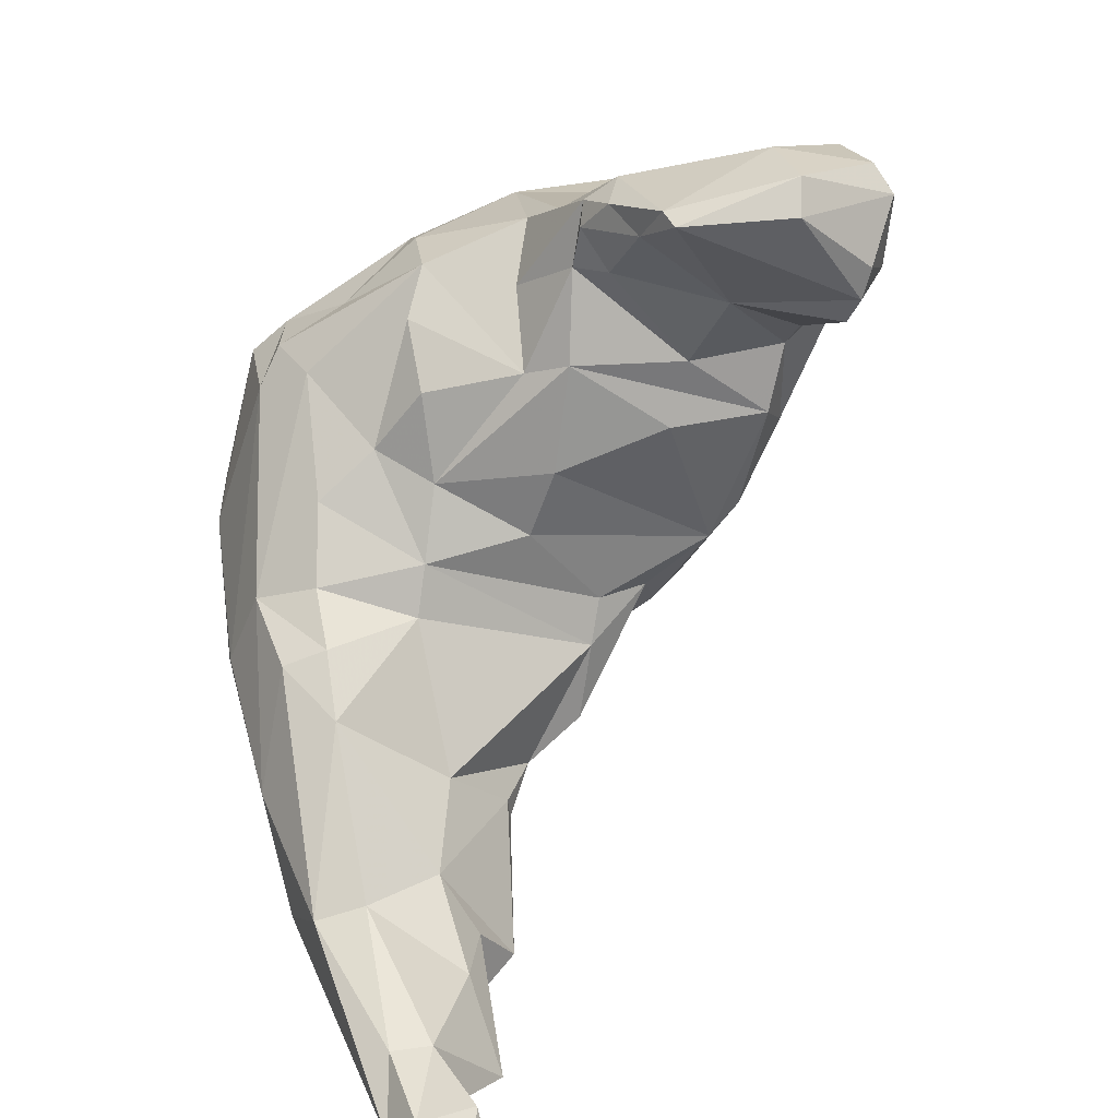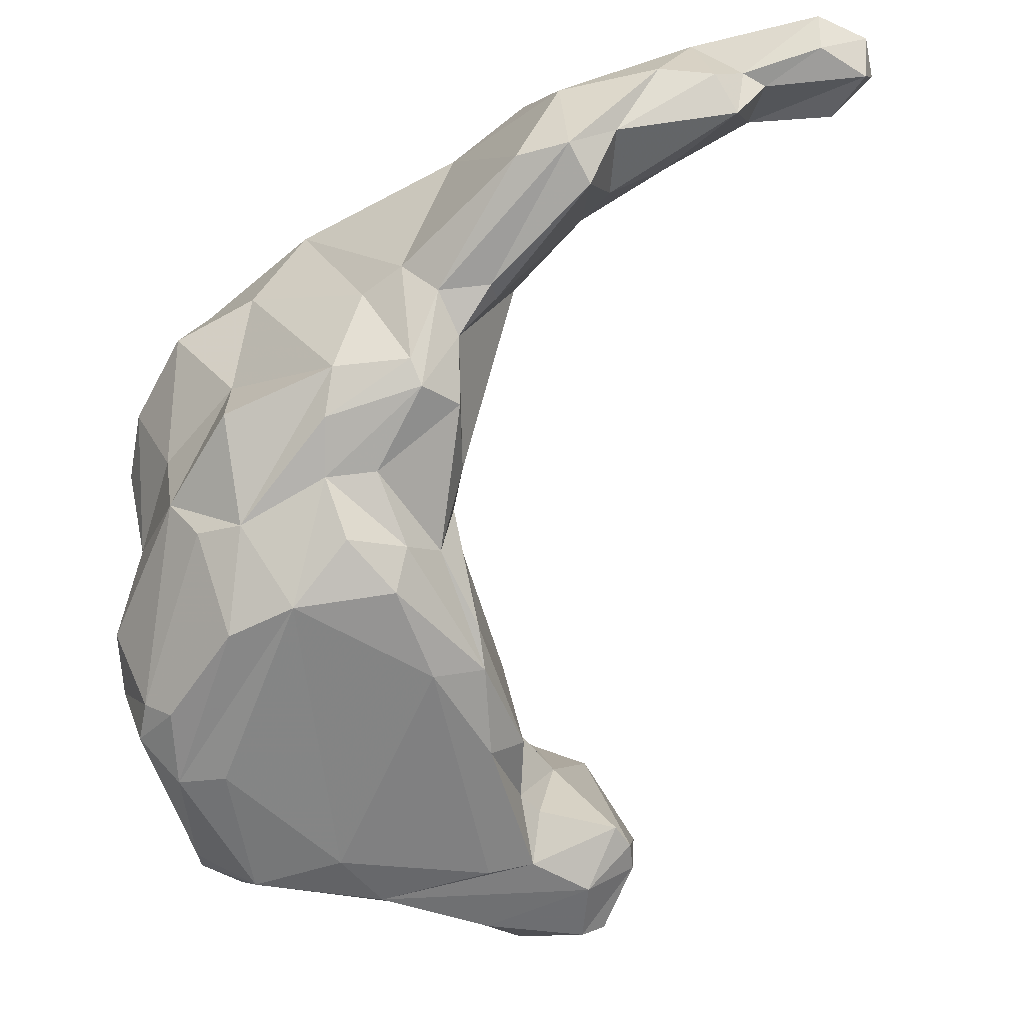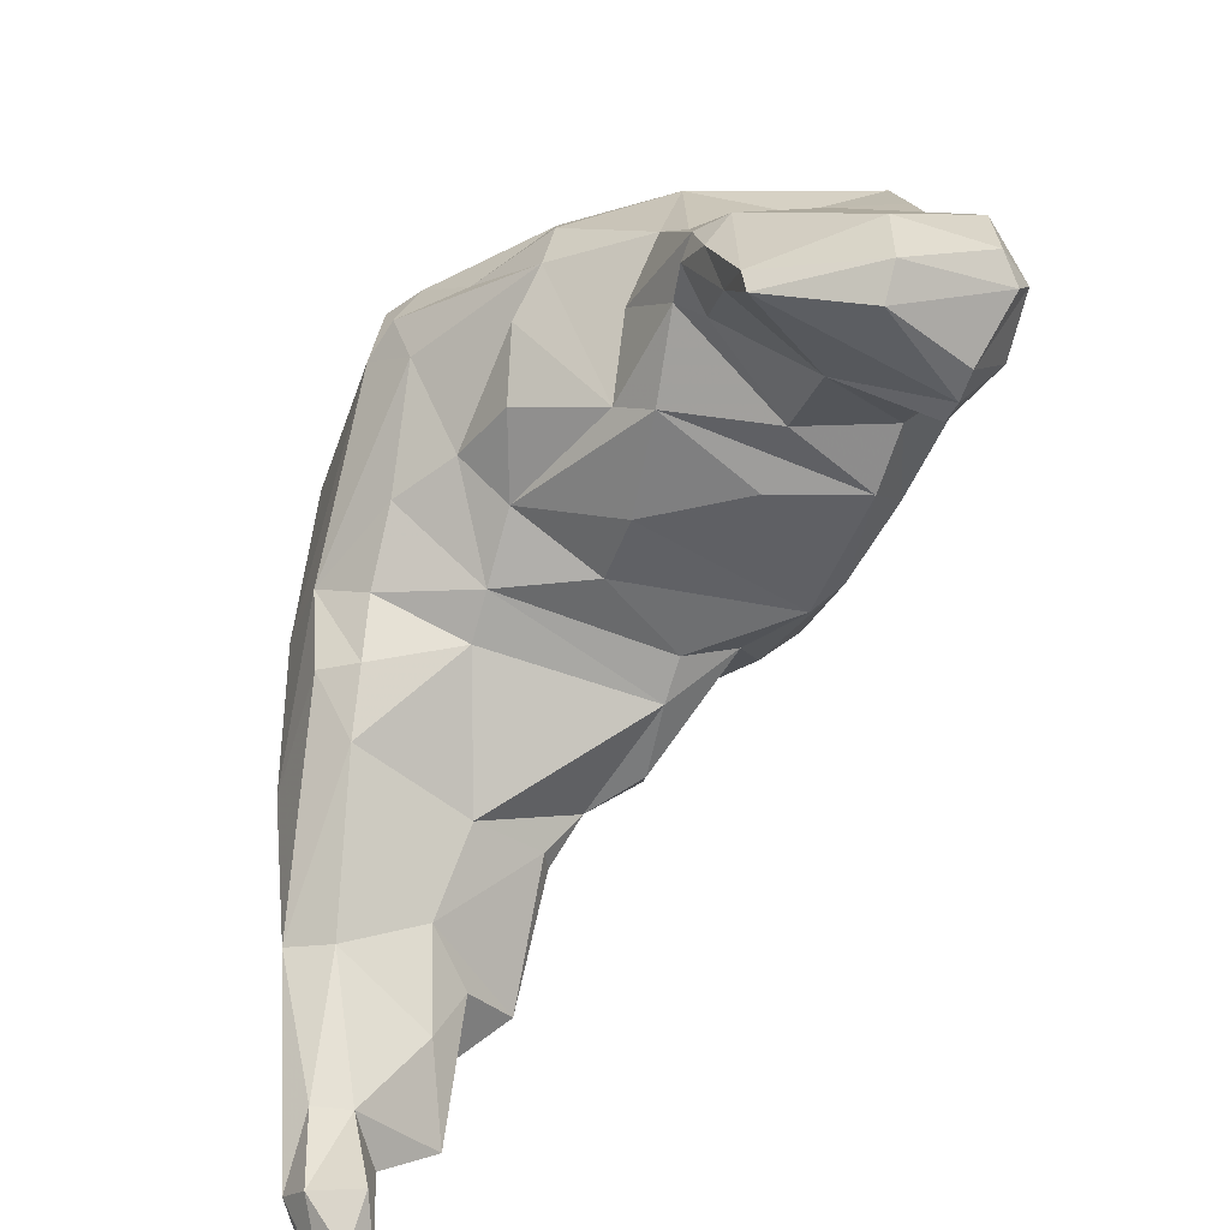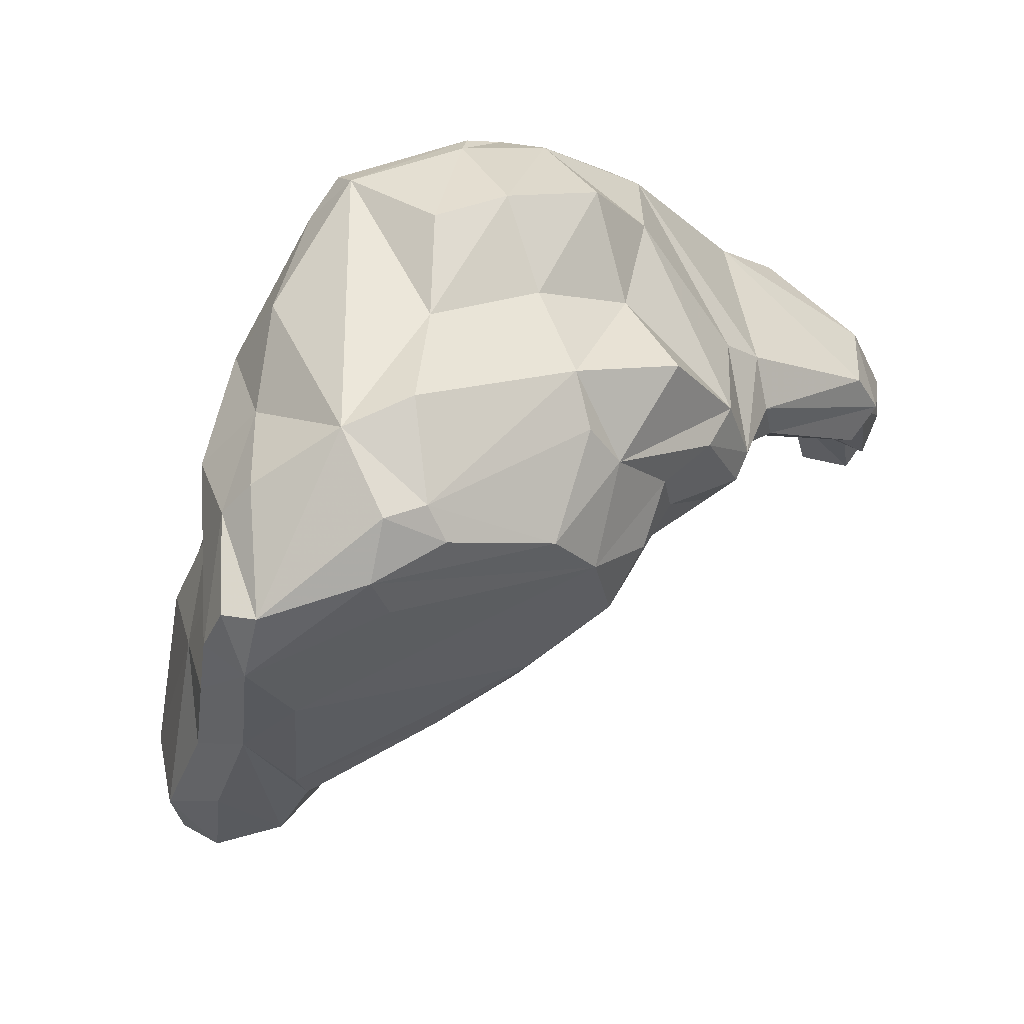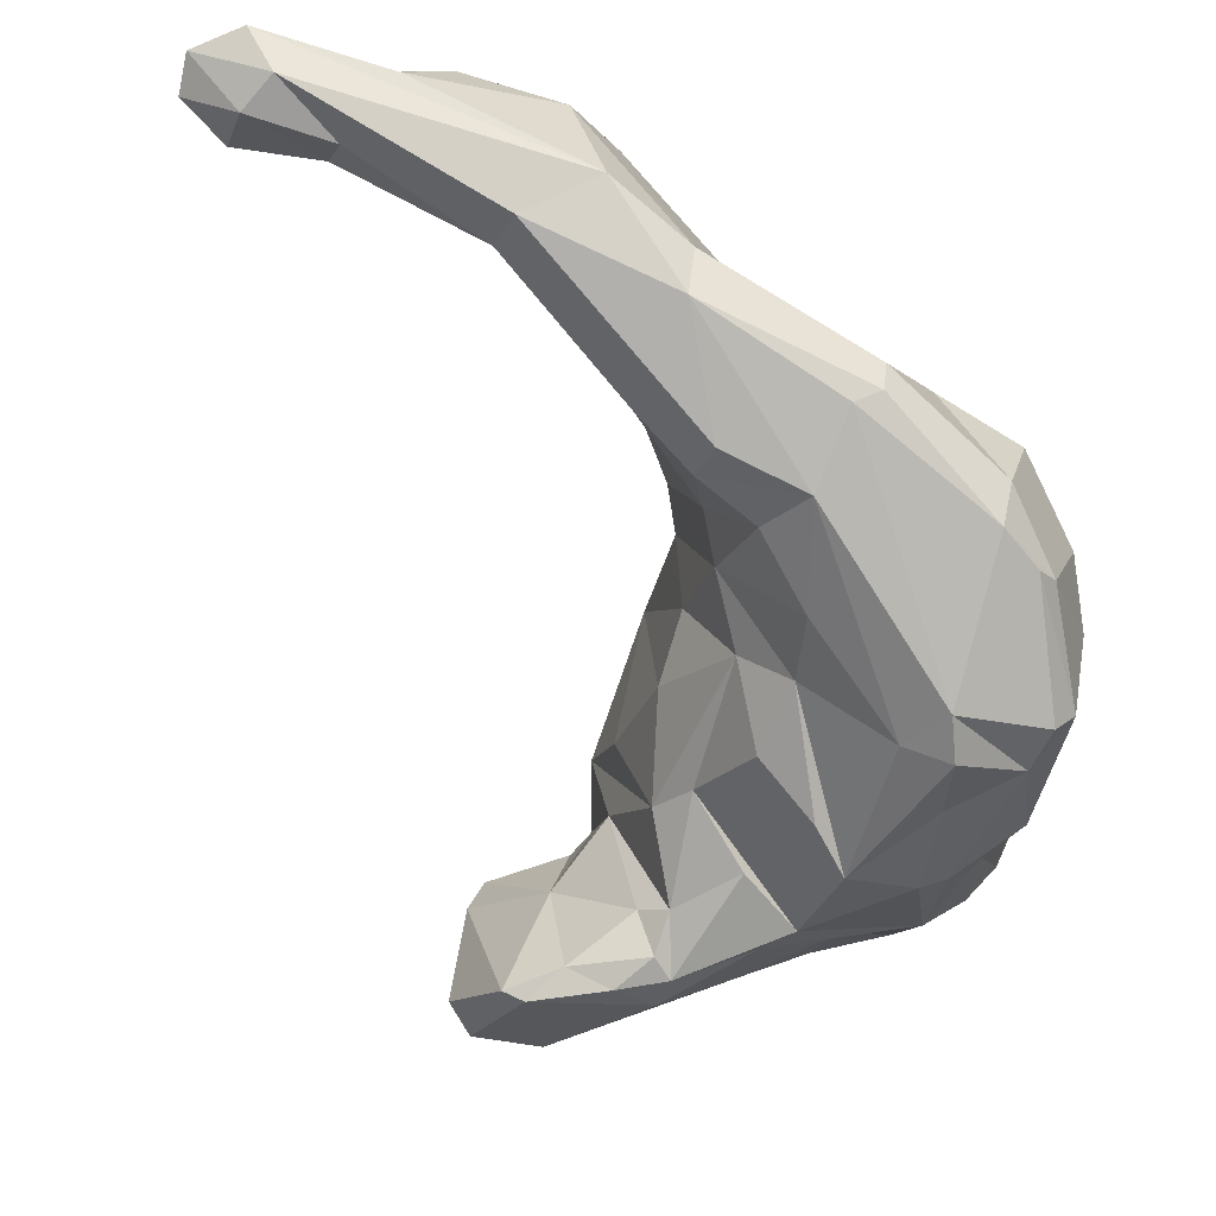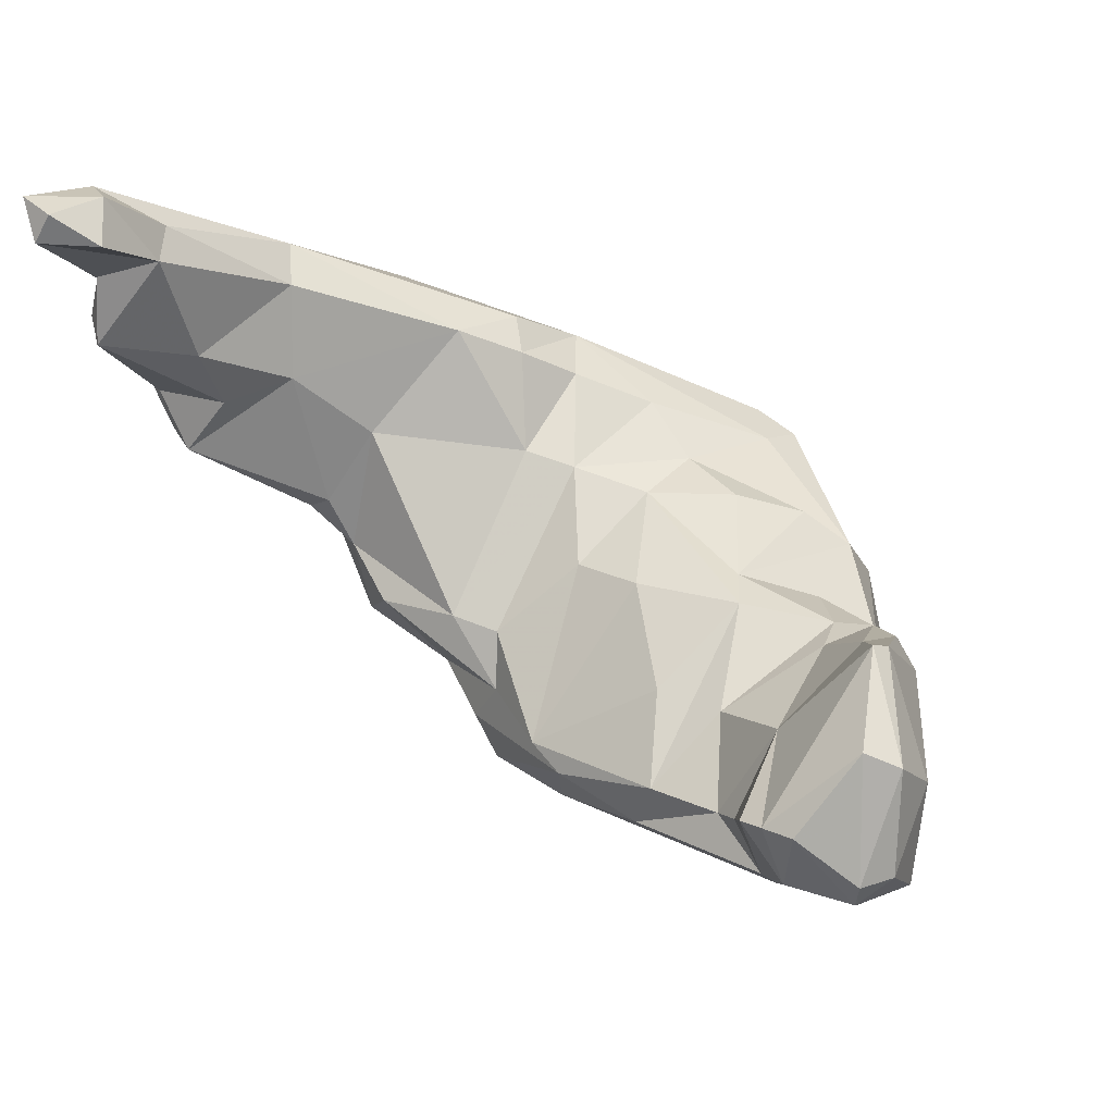
<metadata>
{"format":"obj","ext":"obj","renderer":"f3d","projection":"perspective","resolution":1024,"background":"white","views":[{"elev":34.9,"azim":63.8,"up":"+Y"},{"elev":-38.8,"azim":9.2,"up":"+Z"},{"elev":40.5,"azim":80.9,"up":"+Y"},{"elev":-32.5,"azim":-74.1,"up":"+Z"},{"elev":77.0,"azim":-168.6,"up":"+Z"},{"elev":-6.0,"azim":120.0,"up":"+Z"}]}
</metadata>
<code>
v 211.1 226.1 65.04
v 211 226.5 55.87
v 210.1 222.4 57.37
v 210.6 222.6 70.84
v 212.1 227 60.34
v 210.4 218.7 67.85
v 211.4 223.5 71.89
v 210.5 219.4 58.6
v 211.6 221 53.66
v 212 225 70.31
v 211.3 219.1 63.32
v 211.5 215.7 69.14
v 213.2 218.2 74.31
v 212 228.2 55.4
v 214.3 212.4 70.81
v 212.9 228.3 51.02
v 213.1 226.8 50.69
v 213.8 228.9 64.69
v 214.4 213.6 61.44
v 212.3 219.3 54.41
v 214 230.2 59.44
v 214.5 229.7 50.74
v 212.5 218.1 73.16
v 215 217.1 75.4
v 213.4 222 51.76
v 214.9 229.5 64.9
v 215.4 224 73.05
v 213.6 214.9 65.25
v 218 231.2 50.7
v 213.7 218.9 53.4
v 217 225.2 71.35
v 217.1 230.6 55.24
v 215.7 221.9 51.68
v 216 213.4 59.42
v 214.9 225.6 71.81
v 214.9 215 74.49
v 214.8 226.9 68.5
v 217.3 215.3 54.86
v 220.5 232.6 60.37
v 218.2 212.6 59.05
v 217.9 229.8 65.89
v 219.9 227.6 50.09
v 215.7 228.2 49.65
v 220.4 214.4 55.39
v 217.4 212 66.85
v 221.4 223.2 69.98
v 219.5 228.2 67.36
v 222.1 217.5 76.26
v 223.1 208.5 64.35
v 218.2 211.2 71.73
v 222.6 209.5 62.23
v 222.2 226.1 67.98
v 217.8 209.8 63.33
v 219.2 231.7 61.29
v 221 233.3 54.87
v 220.3 213.2 77.16
v 222.7 233.2 50.7
v 225 214.9 56.06
v 222.3 211.5 60.43
v 223.1 212.8 57.75
v 221.4 214 77.46
v 221.4 221.3 72.79
v 221.8 230 63.11
v 223.9 218.5 74.03
v 223.8 234.7 60.89
v 224.3 235.6 59.46
v 225.3 219.2 69.37
v 224.5 227.2 64.05
v 224.7 233.9 61.47
v 226.7 208.5 64.27
v 224.3 208.7 68.78
v 223.8 222.3 68.16
v 224.5 231.9 61.69
v 224.6 211.8 60.71
v 226 219 54.2
v 226.2 217.1 70.17
v 225.8 232 60.6
v 225.6 214.1 57.99
v 226.1 235.5 60.83
v 226 228 62.59
v 220.4 211.9 76.16
v 226.7 223.2 63.64
v 226.3 220 64.69
v 226.7 230.1 50.31
v 226.1 216.5 76.61
v 228 214.3 62.45
v 221.4 230.5 49.61
v 228 207.7 67.51
v 227.2 236.4 50.32
v 227.3 216.3 61.68
v 228.7 237.9 54.54
v 226.8 215.9 59.05
v 227.8 223.7 52.96
v 226.7 217.2 74.73
v 228.2 225 58.74
v 227.8 228 57.73
v 227.1 209.2 63.16
v 229.4 215.4 75.5
v 226.3 207.7 69.31
v 228.3 234.9 60.49
v 228.1 211.6 78.68
v 228.5 210.8 63.28
v 228.5 228.1 53.33
v 228.2 220 55.11
v 230.9 211.7 70.83
v 229.1 225.2 54.38
v 228.1 218.6 56.53
v 230.4 237.1 50.66
v 226 233.5 49.41
v 230.4 235.3 49.52
v 230.6 236.4 60.14
v 229.6 236.6 60.16
v 228.7 209.2 66
v 229.6 231.6 56.83
v 231.8 238.1 55.03
v 230.5 209 67.9
v 229.3 229.3 53.06
v 228.3 209.3 77.63
v 231.2 232.5 50.35
v 231.4 236 50.23
v 228.8 230.3 50.76
v 234.4 209.7 72.99
v 233.2 233.9 52.21
v 230.4 207.9 67.74
v 233 236.9 55.65
v 232.7 231.2 52.97
v 235.8 210.5 76.97
v 234.7 203.1 71.25
v 233.3 232.5 52.67
v 232.2 203.6 71.26
v 235.5 204.6 69.97
v 232 207.6 78.99
v 236.8 204 72.59
v 236 207.1 71.86
v 234.2 203.8 75.52
v 238.6 207.6 73.55
v 238.9 203.3 75.63
v 242.6 208.5 76.97
v 241.4 203.8 75.29
v 235 209.9 79.09
v 242.6 205.1 76.59
v 242.2 204.8 73.71
v 240.3 205.2 79.08
v 243.6 205.8 76.38
v 242 208.3 78.68
v 246.5 208.6 76.82
v 246.3 204.7 79.47
v 246.3 204.9 77.45
v 248.2 206.4 76.88
v 244.8 206.6 80.05
v 245.8 208.1 79.18
v 248.4 205.9 78.91
v 248.5 207.4 77.92
g foo
f 9 30 20
f 30 9 25
f 25 9 17
f 25 17 43
f 43 17 16
f 22 43 16
f 33 25 43
f 43 22 29
f 42 33 43
f 38 20 30
f 38 30 25
f 20 38 34
f 38 25 44
f 44 25 33
f 42 43 87
f 87 43 29
f 38 40 34
f 87 29 57
f 40 38 44
f 44 33 42
f 84 42 87
f 59 40 44
f 87 57 109
f 89 109 57
f 44 60 59
f 60 44 58
f 44 42 75
f 75 42 84
f 58 44 75
f 93 75 84
f 93 84 121
f 121 87 119
f 121 84 87
f 119 87 109
f 58 78 60
f 78 58 104
f 104 58 75
f 104 75 93
f 103 121 117
f 103 93 121
f 109 89 110
f 108 110 89
f 78 104 92
f 104 107 92
f 104 93 106
f 106 93 103
f 119 109 110
f 107 104 106
f 110 108 120
f 121 126 117
f 119 110 123
f 123 110 120
f 119 126 121
f 126 119 129
f 129 119 123
f 17 9 3
f 17 3 2
f 17 2 14
f 17 14 16
f 9 20 3
f 20 8 3
f 16 14 22
f 20 19 8
f 22 32 29
f 34 19 20
f 29 32 55
f 57 29 55
f 19 40 53
f 40 19 34
f 51 40 59
f 57 55 89
f 49 40 51
f 49 53 40
f 60 78 59
f 55 91 89
f 74 59 78
f 51 59 97
f 97 59 74
f 108 89 91
f 51 70 49
f 70 51 97
f 74 78 92
f 103 96 106
f 103 114 96
f 114 103 117
f 102 74 92
f 86 92 90
f 90 92 107
f 106 95 107
f 91 115 108
f 97 74 102
f 114 117 126
f 108 115 120
f 102 92 86
f 126 129 114
f 120 125 123
f 120 115 125
f 123 125 129
f 3 1 5
f 2 3 5
f 14 2 5
f 8 11 3
f 8 19 11
f 14 5 21
f 21 22 14
f 32 22 21
f 28 11 19
f 32 21 39
f 55 32 39
f 19 53 45
f 19 45 28
f 55 39 66
f 91 55 66
f 49 45 53
f 96 73 80
f 96 77 73
f 91 66 112
f 106 80 95
f 106 96 80
f 96 114 77
f 49 70 71
f 107 83 90
f 107 82 83
f 95 82 107
f 82 95 80
f 100 77 114
f 100 114 111
f 91 112 115
f 112 111 115
f 70 88 99
f 71 70 99
f 97 88 70
f 114 129 111
f 115 111 125
f 88 97 113
f 97 102 113
f 102 86 113
f 86 105 113
f 129 125 111
f 88 113 124
f 124 113 116
f 116 113 105
f 88 130 99
f 128 130 88
f 128 88 124
f 128 124 131
f 124 116 131
f 128 131 133
f 4 3 11
f 3 4 1
f 11 6 4
f 1 18 5
f 21 5 18
f 11 12 6
f 26 21 18
f 11 28 12
f 12 28 15
f 21 26 54
f 54 39 21
f 45 15 28
f 26 41 54
f 54 41 68
f 15 45 50
f 68 63 54
f 54 63 65
f 39 54 65
f 66 39 65
f 63 68 73
f 65 63 73
f 65 73 69
f 65 69 79
f 66 65 79
f 49 50 45
f 73 68 80
f 69 73 77
f 71 50 49
f 68 72 80
f 68 52 72
f 69 77 100
f 79 69 100
f 83 72 67
f 72 82 80
f 79 100 112
f 66 79 112
f 83 67 90
f 83 82 72
f 112 100 111
f 86 67 76
f 86 90 67
f 76 105 86
f 122 116 105
f 131 116 122
f 128 135 130
f 122 134 131
f 133 131 134
f 134 122 136
f 128 137 135
f 137 128 133
f 137 133 139
f 139 133 142
f 142 133 134
f 142 134 136
f 1 4 10
f 1 10 18
f 6 12 23
f 4 6 23
f 18 10 37
f 18 37 26
f 12 15 36
f 23 12 36
f 26 37 41
f 31 41 35
f 37 35 41
f 41 47 68
f 36 15 50
f 41 31 46
f 47 41 46
f 47 52 68
f 36 50 81
f 62 46 31
f 47 46 52
f 52 46 72
f 71 81 50
f 67 62 64
f 46 62 67
f 46 67 72
f 99 81 71
f 64 76 67
f 64 94 76
f 118 81 99
f 76 98 105
f 76 94 98
f 99 130 118
f 122 105 98
f 130 135 118
f 135 132 118
f 127 122 98
f 135 143 132
f 122 127 136
f 135 137 143
f 138 136 127
f 139 143 137
f 142 136 138
f 139 141 143
f 138 144 142
f 141 142 144
f 141 139 142
f 143 141 147
f 147 141 148
f 148 141 144
f 149 138 146
f 149 144 138
f 148 144 149
f 148 152 147
f 152 148 149
f 152 149 153
f 149 146 153
f 10 4 7
f 13 4 23
f 7 4 13
f 7 13 24
f 7 24 27
f 10 27 35
f 10 7 27
f 35 37 10
f 35 27 31
f 24 23 36
f 13 23 24
f 24 36 56
f 24 61 27
f 31 27 48
f 81 56 36
f 24 56 61
f 48 62 31
f 27 61 48
f 56 81 101
f 61 56 101
f 62 48 64
f 48 61 101
f 101 81 118
f 94 64 48
f 48 101 85
f 48 85 94
f 85 98 94
f 85 101 140
f 85 140 98
f 118 132 101
f 101 132 140
f 98 140 127
f 132 143 147
f 132 147 150
f 140 132 150
f 145 127 140
f 138 127 145
f 140 150 145
f 145 150 151
f 138 145 151
f 151 146 138
f 150 147 152
f 151 150 152
f 151 152 153
f 153 146 151
g

</code>
